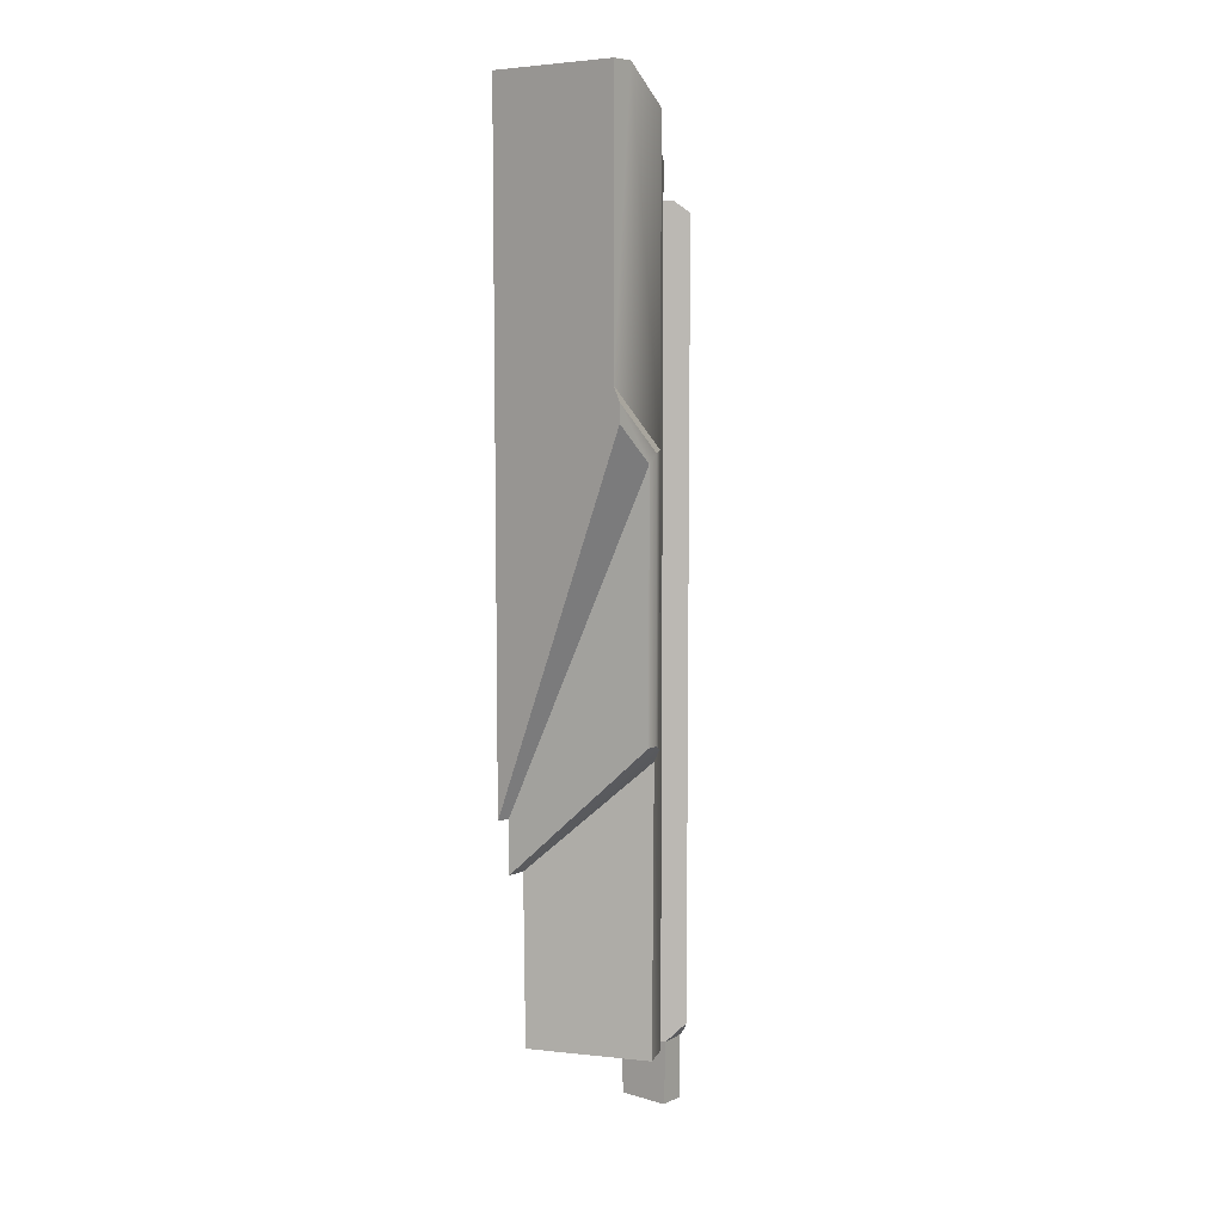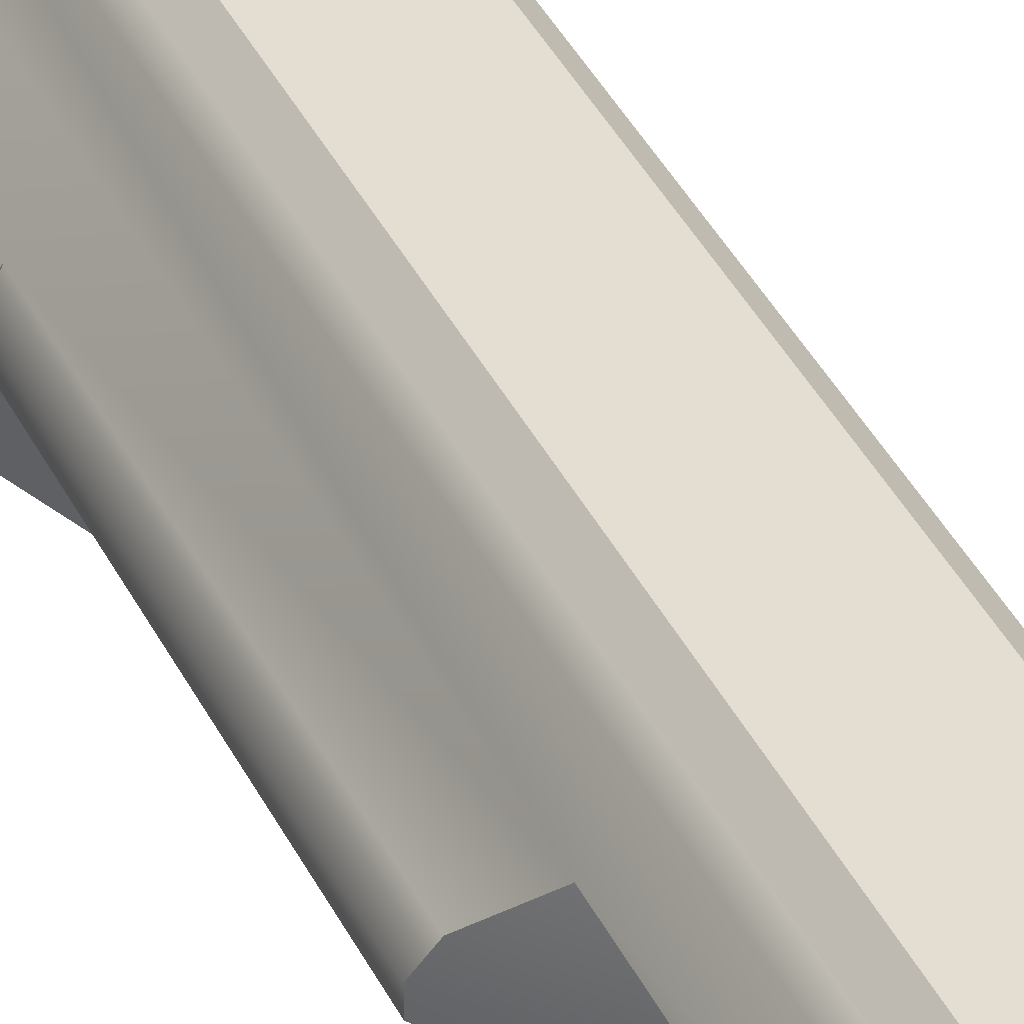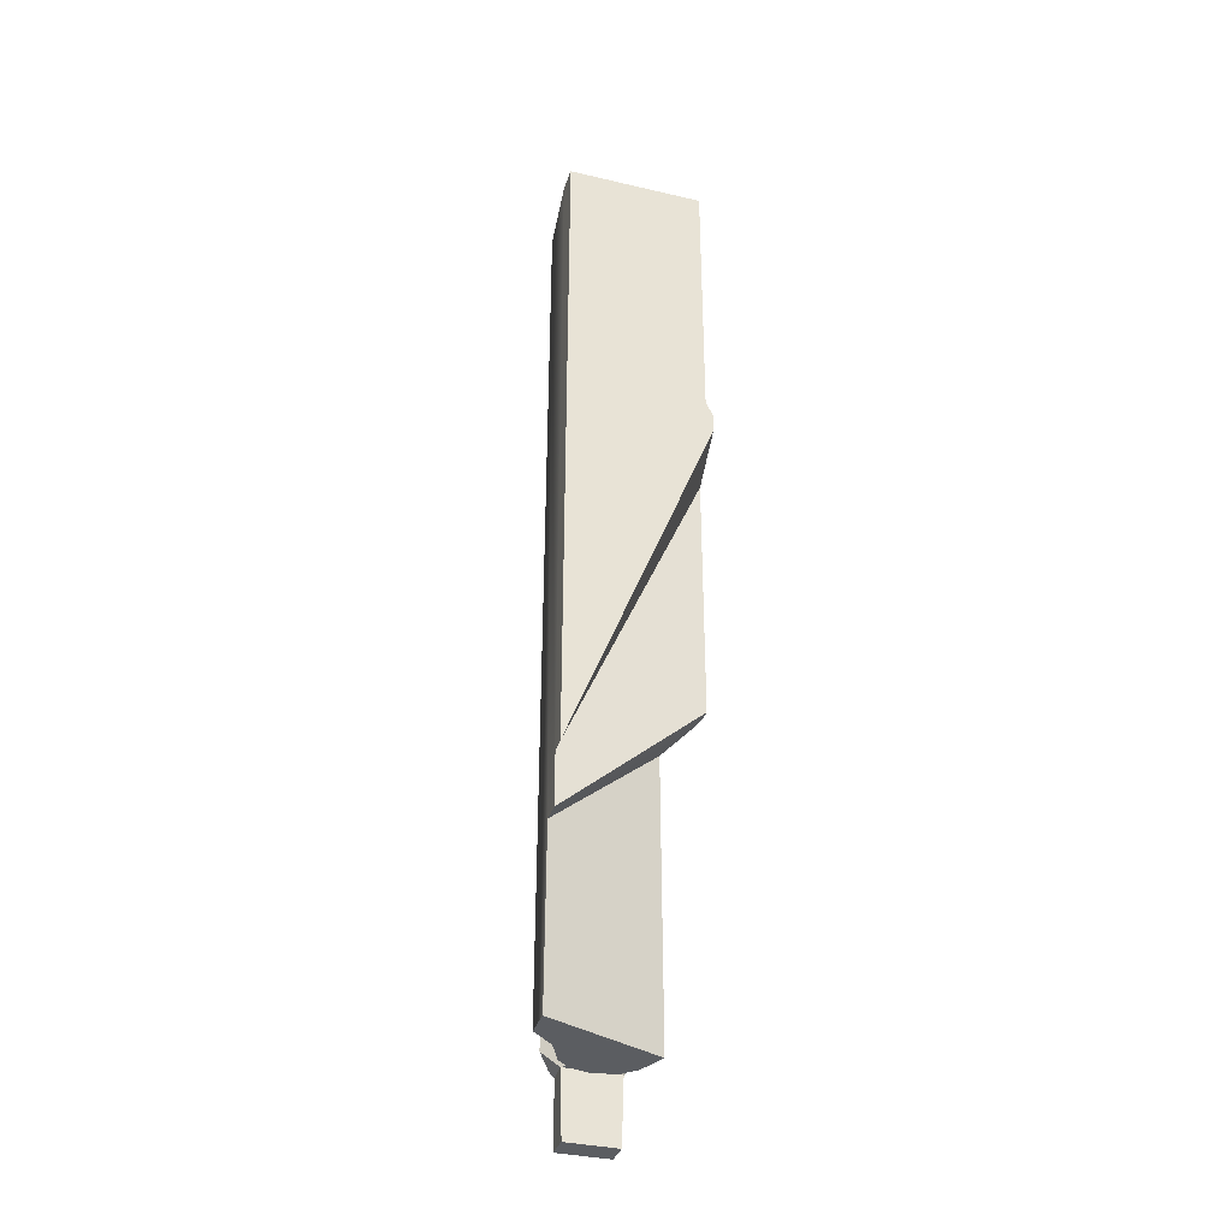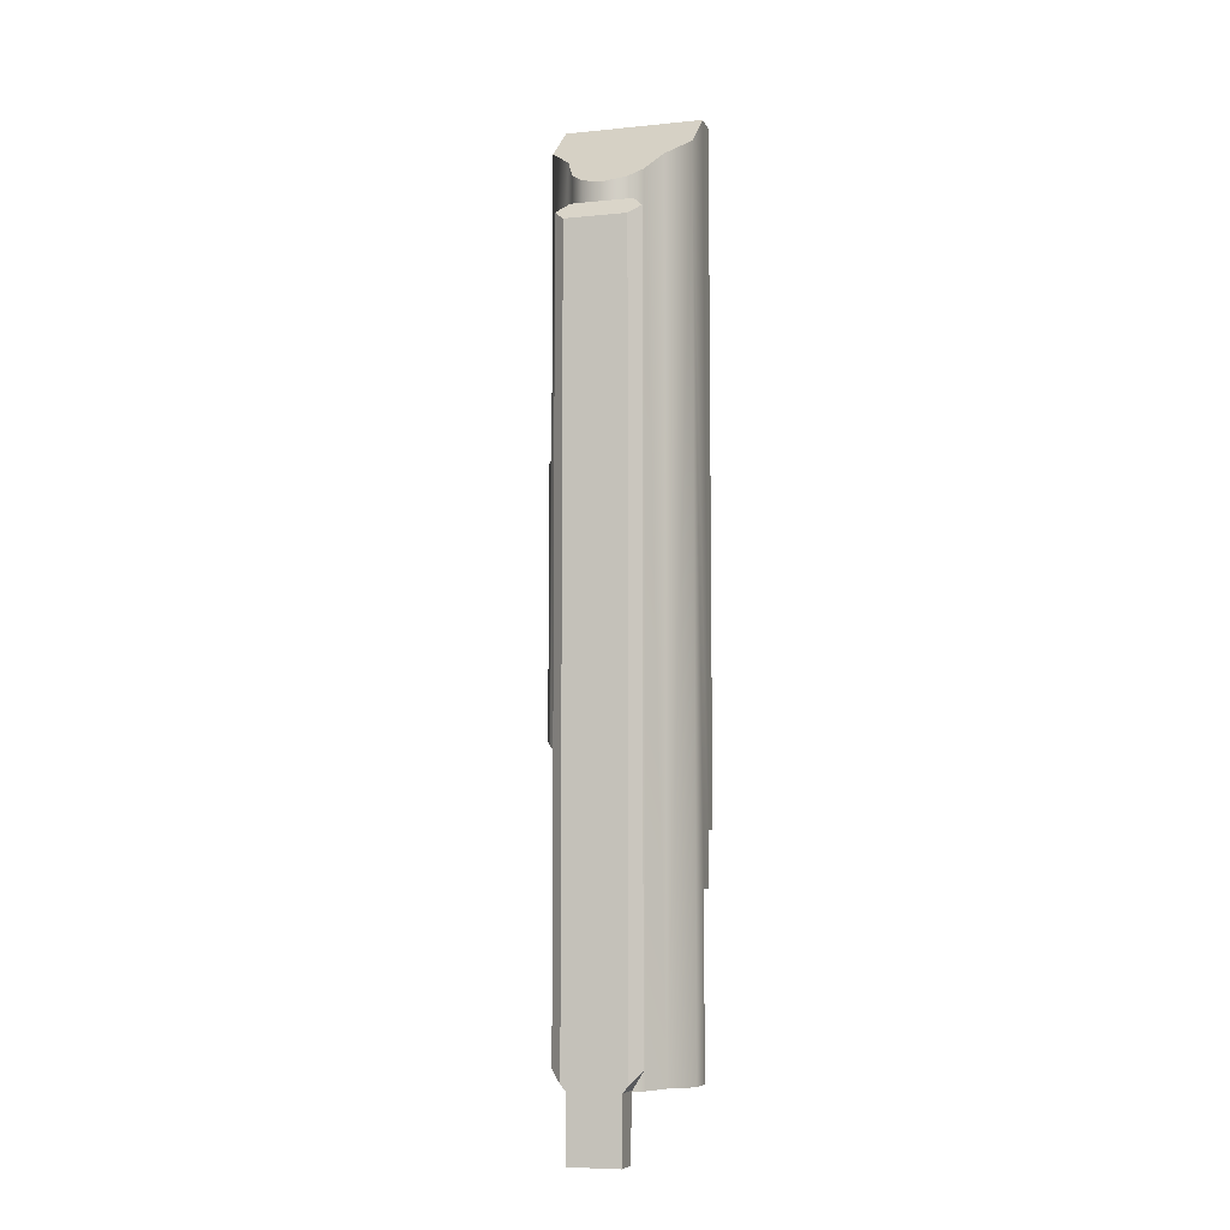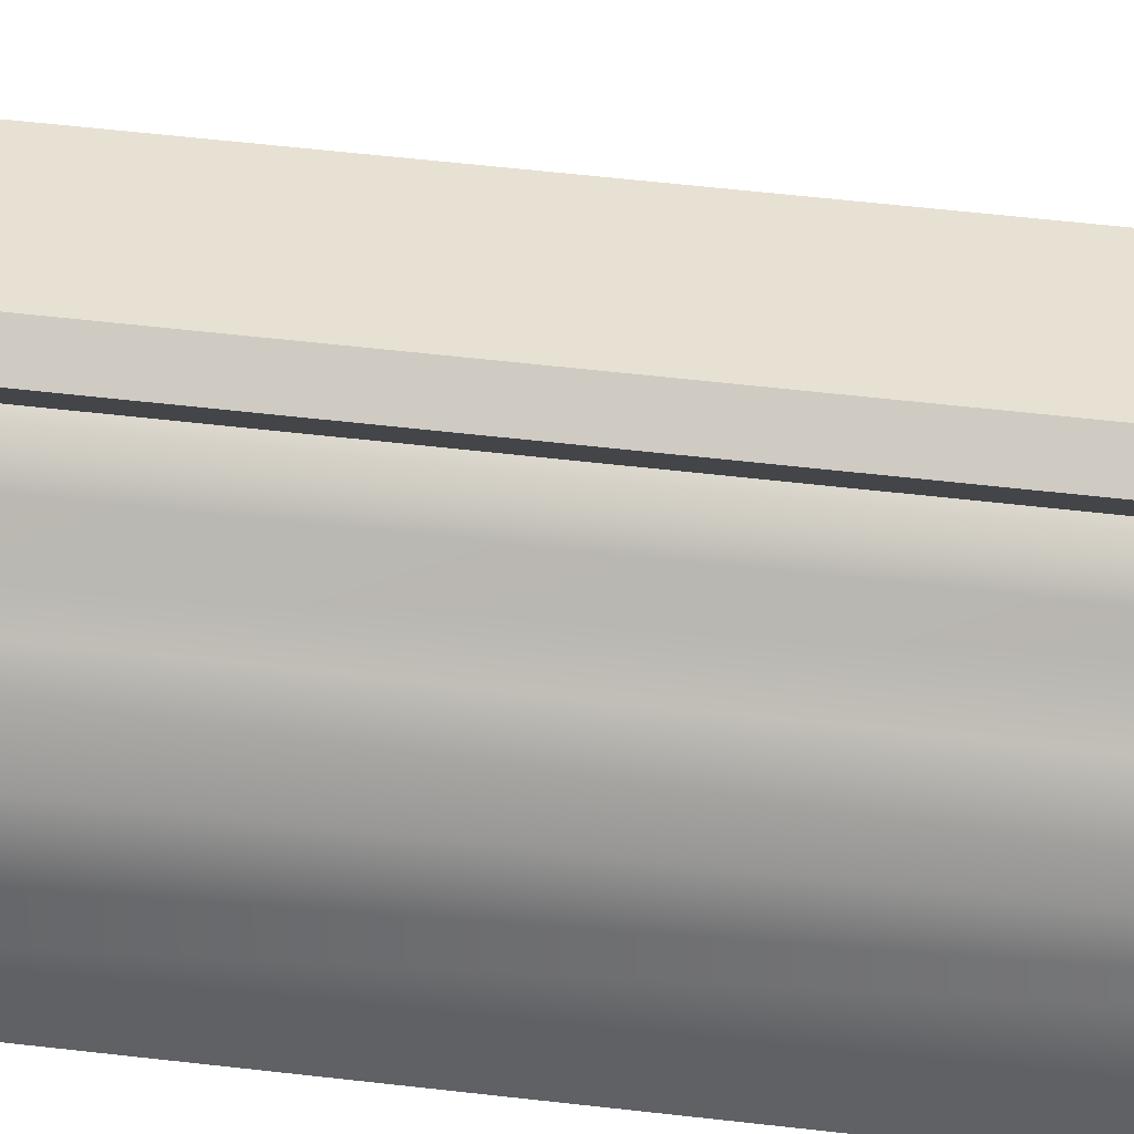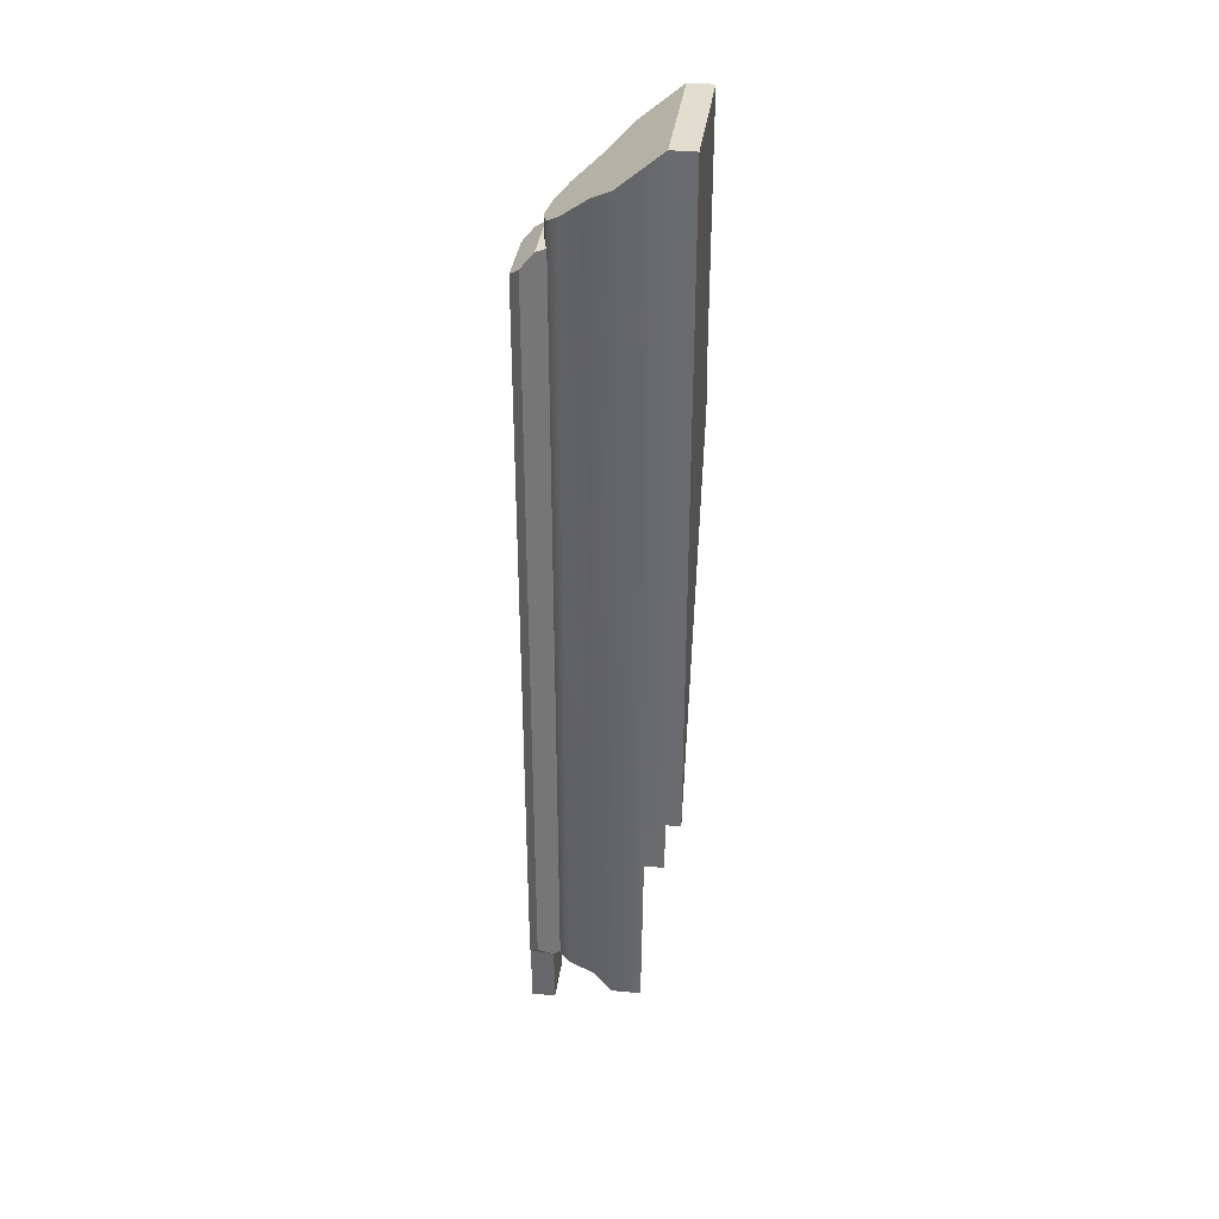
<metadata>
{"format":"obj","ext":"obj","renderer":"f3d","projection":"perspective","resolution":1024,"background":"white","views":[{"elev":7.7,"azim":-141.1,"up":"+Y"},{"elev":36.1,"azim":-22.7,"up":"+Z"},{"elev":-35.5,"azim":162.8,"up":"+Y"},{"elev":-7.4,"azim":15.9,"up":"+Y"},{"elev":39.6,"azim":99.0,"up":"+Z"},{"elev":35.6,"azim":97.6,"up":"+Y"}]}
</metadata>
<code>
g reciever_rpk16_izhmash_rpk16_std_LOD1
v -0.01257 0.07399 -0.01396
v -0.01257 0.2247 -0.01396
v -0.009335 0.2187 -0.006789
v -0.009335 -0.002004 -0.006789
v -0.005729 0.2159 -0.003463
v -0.005729 -0.002004 -0.003463
v -0.0001784 0.2148 -0.002124
v -0.0001784 -0.002004 -0.002124
v -0.0184 0.1504 -0.01947
v -0.0184 0.2293 -0.01947
v 0.005372 -0.002004 -0.003463
v 0.005372 0.2159 -0.003463
v 0.008978 -0.002004 -0.006789
v 0.008978 0.2187 -0.006789
v 0.01221 -0.002004 -0.01396
v 0.01221 0.2247 -0.01396
v 0.01805 0.2293 -0.01947
v 0.01805 -0.002004 -0.01947
v 0.01805 0.0442 -0.02784
v 0.01805 0.04427 -0.03311
v 0.01805 0.05871 -0.03311
v 0.01805 0.2389 -0.03079
v 0.01805 0.2389 -0.03714
v 0.01805 0.05882 -0.03714
v -0.0184 0.2388 -0.03079
v -0.0184 0.1661 -0.03714
v -0.0184 0.2389 -0.03714
v 0.01805 -0.001977 -0.02734
v -0.02026 0.08017 -0.02326
v -0.02026 0.1499 -0.02326
v -0.0184 0.07879 -0.01947
v -0.02026 0.1475 -0.02607
v -0.02026 0.08017 -0.02607
v -0.02026 0.1622 -0.03714
v -0.02026 0.1573 -0.03714
v -0.01257 -0.002004 -0.01455
v -0.02026 0.1622 -0.03714
v -0.0184 0.1661 -0.03714
v -0.0184 0.1504 -0.01947
v -0.02026 0.1499 -0.02326
v 0.01805 0.2389 -0.03079
v -0.0184 0.2388 -0.03079
v -0.0184 0.2389 -0.03714
v 0.01805 0.2389 -0.03714
v -0.01257 0.2247 -0.01396
v -0.0184 0.2293 -0.01947
v 0.01805 0.2293 -0.01947
v 0.01221 0.2247 -0.01396
v 0.01805 0.2389 -0.03079
v -0.0184 0.2388 -0.03079
v -0.009335 0.2187 -0.006789
v 0.008978 0.2187 -0.006789
v -0.005729 0.2159 -0.003463
v 0.005372 0.2159 -0.003463
v -0.0001784 0.2148 -0.002124
v -0.01257 -0.002004 -0.01455
v 0.01805 -0.001977 -0.02734
v 0.01805 0.0442 -0.02784
v -0.01257 0.07399 -0.01396
v -0.02026 0.08017 -0.02326
v -0.0184 0.07879 -0.01947
v 0.01805 0.0442 -0.02784
v 0.01805 0.04427 -0.03311
v -0.01257 0.07399 -0.01396
v -0.02026 0.08017 -0.02607
v -0.005729 -0.002004 -0.003463
v -0.0001784 -0.002004 -0.002124
v 0.005372 -0.002004 -0.003463
v -0.009335 -0.002004 -0.006789
v 0.008978 -0.002004 -0.006789
v -0.01257 -0.002004 -0.01455
v 0.01221 -0.002004 -0.01396
v 0.01805 -0.002004 -0.01947
v 0.01805 -0.001977 -0.02734
v 0.01805 0.05871 -0.03311
v -0.02026 0.1475 -0.02607
v -0.02026 0.08017 -0.02607
v 0.01805 0.04427 -0.03311
v 0.01805 0.05882 -0.03714
v -0.02026 0.1573 -0.03714
v -0.02026 0.1475 -0.02607
v 0.01805 0.05871 -0.03311
v -0.0184 0.1661 -0.03714
v -0.02026 0.1622 -0.03714
v -0.02026 0.1573 -0.03714
v 0.01805 0.05882 -0.03714
v 0.01805 0.2389 -0.03714
v -0.0184 0.2389 -0.03714
v -0.005557 0.2096 -0.00389
v -0.008105 0.2096 -0.001291
v -0.007342 -0.001457 -0.002066
v -0.005557 -0.001457 -0.00389
v -0.01105 0.2067 0.001714
v -0.01105 0.003228 0.001714
v -0.01105 0.2067 0.001714
v -0.008188 0.2041 0.004376
v -0.008188 5.503e-05 0.004376
v -0.01105 0.003228 0.001714
v 0.005287 0.2096 -0.00389
v 0.005287 -0.001457 -0.00389
v 0.007072 -0.001457 -0.002066
v 0.007834 0.2096 -0.001291
v 0.01078 0.2067 0.001714
v 0.01078 0.003228 0.001714
v 0.007918 0.2041 0.004376
v 0.007918 5.503e-05 0.004376
v -0.008188 5.503e-05 0.004376
v -0.008188 0.2041 0.004376
v -0.006838 -0.001457 0.004376
v 0.006567 -0.001457 0.004376
v -0.006838 -0.01823 0.004376
v 0.006567 -0.01823 0.004376
v 0.01078 0.2067 0.001714
v 0.01078 0.003228 0.001714
v 0.007918 5.503e-05 0.004376
v 0.007918 0.2041 0.004376
v -0.008105 0.2096 -0.001291
v -0.005557 0.2096 -0.00389
v 0.005287 0.2096 -0.00389
v 0.007834 0.2096 -0.001291
v -0.01105 0.2067 0.001714
v 0.01078 0.2067 0.001714
v 0.007918 0.2041 0.004376
v -0.008188 0.2041 0.004376
v 0.007834 0.2096 -0.001291
v -0.008105 0.2096 -0.001291
v 0.007072 -0.001457 -0.002066
v 0.007918 5.503e-05 0.004376
v 0.01078 0.003228 0.001714
v 0.006567 -0.001457 0.004376
v 0.007072 -0.001457 -0.002066
v 0.006567 -0.01823 -0.002066
v 0.006567 -0.01823 0.004376
v 0.006567 -0.001457 0.004376
v -0.006838 -0.01823 0.004376
v 0.006567 -0.01823 0.004376
v 0.006567 -0.01823 -0.002066
v -0.006838 -0.01823 -0.002066
v 0.005287 -0.001457 -0.00389
v -0.005557 -0.001457 -0.00389
v -0.007342 -0.001457 -0.002066
v 0.007072 -0.001457 -0.002066
v -0.007342 -0.001457 -0.002066
v -0.006838 -0.01823 -0.002066
v 0.006567 -0.01823 -0.002066
v 0.007072 -0.001457 -0.002066
v -0.007342 -0.001457 -0.002066
v -0.01105 0.003228 0.001714
v -0.008188 5.503e-05 0.004376
v -0.006838 -0.001457 0.004376
v -0.007342 -0.001457 -0.002066
v -0.006838 -0.001457 0.004376
v -0.006838 -0.01823 0.004376
v -0.006838 -0.01823 -0.002066
g reciever_rpk16_izhmash_rpk16_std_LOD1_0
f 3 2 1
f 4 3 1
f 5 3 4
f 6 5 4
f 7 5 6
f 8 7 6
f 9 1 2
f 10 9 2
f 7 8 11
f 12 7 11
f 12 11 13
f 14 12 13
f 14 13 15
f 16 14 15
f 17 16 15
f 18 17 15
f 18 19 17
f 17 19 20
f 20 21 17
f 21 22 17
f 23 22 21
f 24 23 21
f 9 10 25
f 9 25 26
f 25 27 26
f 18 28 19
f 9 30 29
f 31 9 29
f 29 30 32
f 33 29 32
f 32 30 34
f 35 32 34
f 31 1 9
f 36 4 1
f 39 38 37
f 40 39 37
f 43 42 41
f 44 43 41
f 47 46 45
f 48 47 45
f 47 49 46
f 49 50 46
f 48 45 51
f 52 48 51
f 52 51 53
f 54 52 53
f 55 54 53
f 58 57 56
f 59 58 56
f 62 61 60
f 63 62 60
f 62 64 61
f 60 65 63
f 68 67 66
f 68 66 69
f 70 68 69
f 70 69 71
f 72 70 71
f 73 72 71
f 74 73 71
f 77 76 75
f 78 77 75
f 81 80 79
f 82 81 79
f 85 84 83
f 86 85 83
f 86 83 87
f 83 88 87
f 91 90 89
f 92 91 89
f 93 90 91
f 94 93 91
f 97 96 95
f 98 97 95
f 101 100 99
f 102 101 99
f 102 103 101
f 103 104 101
f 107 106 105
f 108 107 105
f 107 109 106
f 109 110 106
f 109 111 110
f 111 112 110
f 115 114 113
f 116 115 113
f 119 118 117
f 120 119 117
f 123 122 121
f 124 123 121
f 122 125 121
f 125 126 121
f 129 128 127
f 128 130 127
f 133 132 131
f 134 133 131
f 137 136 135
f 138 137 135
f 141 140 139
f 142 141 139
f 145 144 143
f 146 145 143
f 149 148 147
f 150 149 147
f 153 152 151
f 154 153 151

</code>
